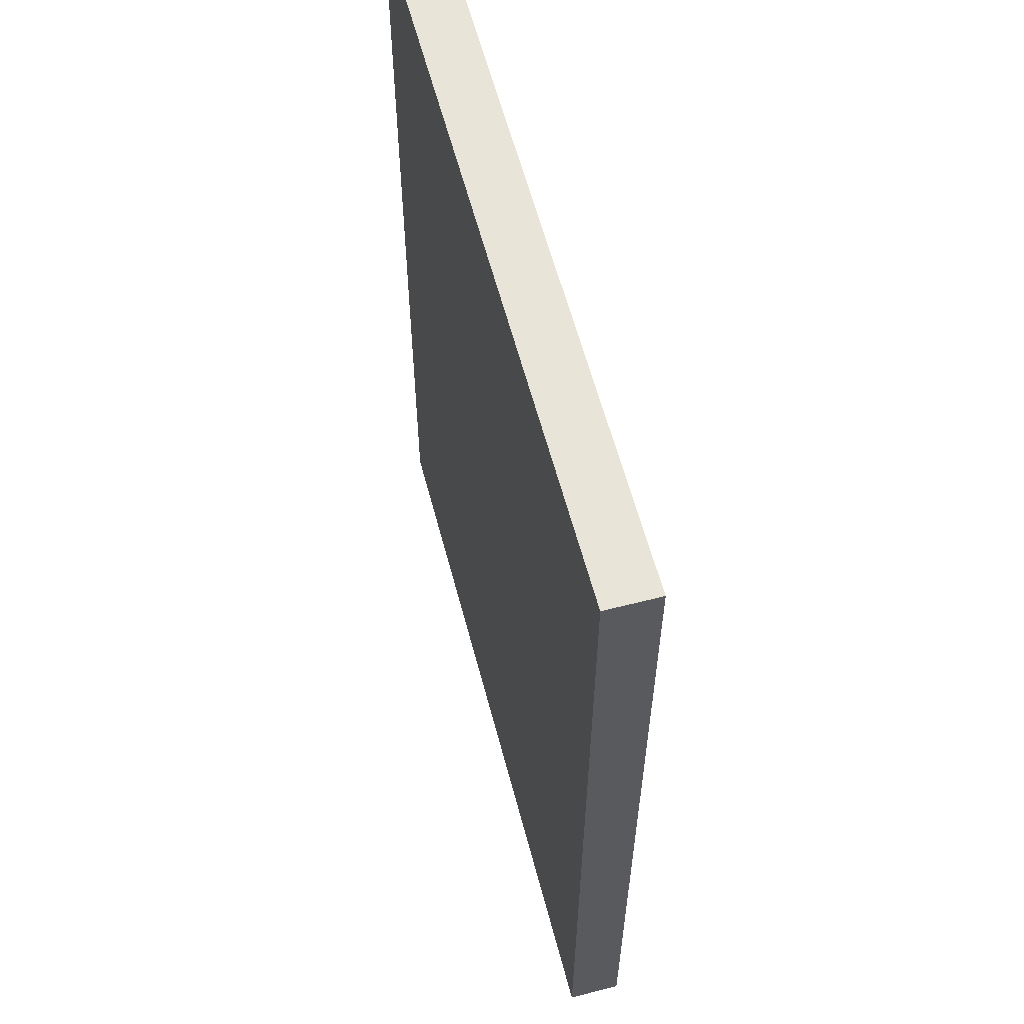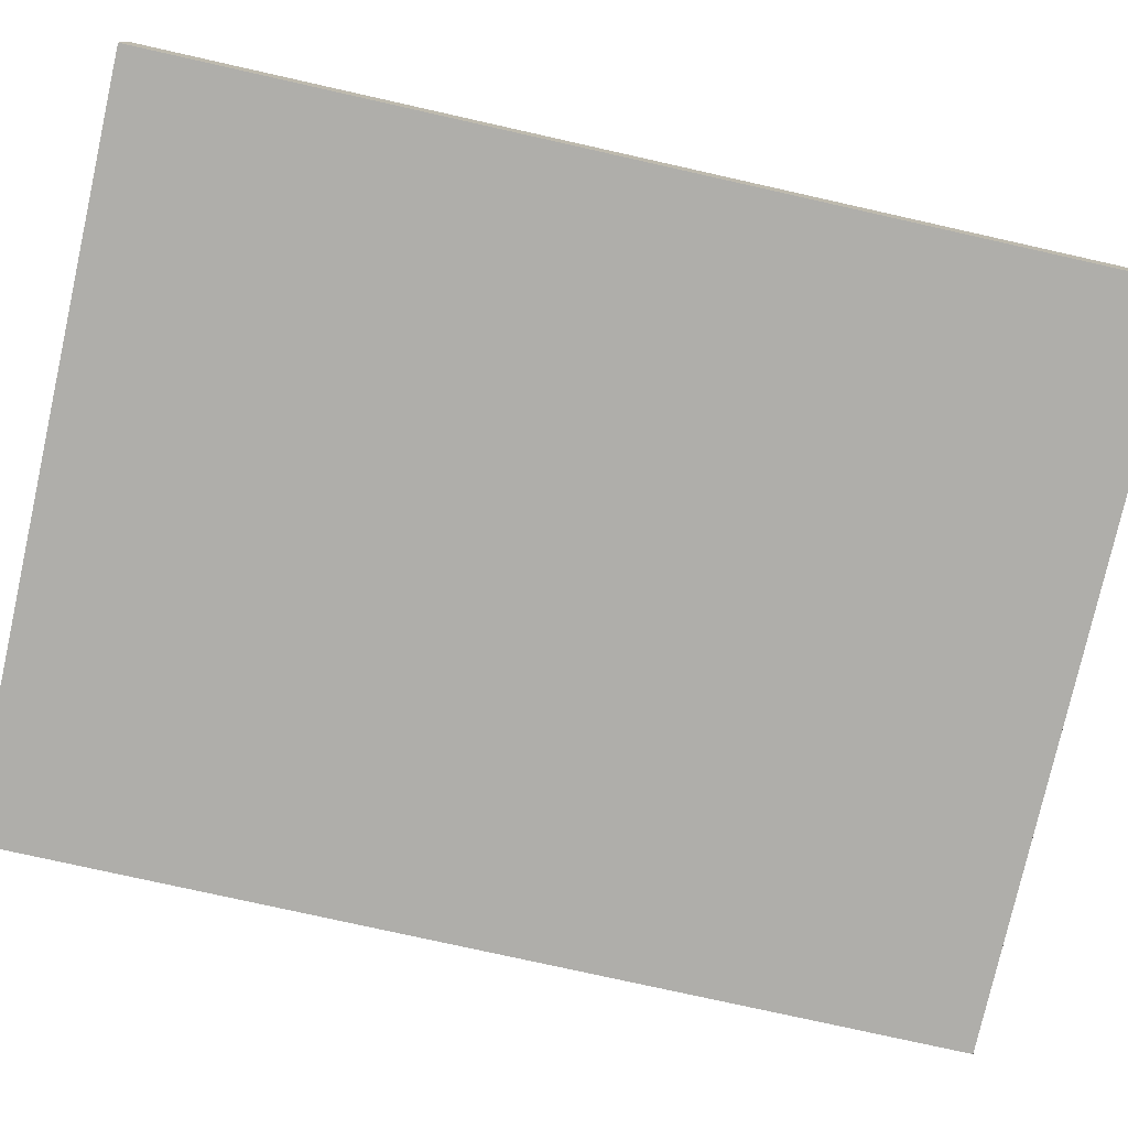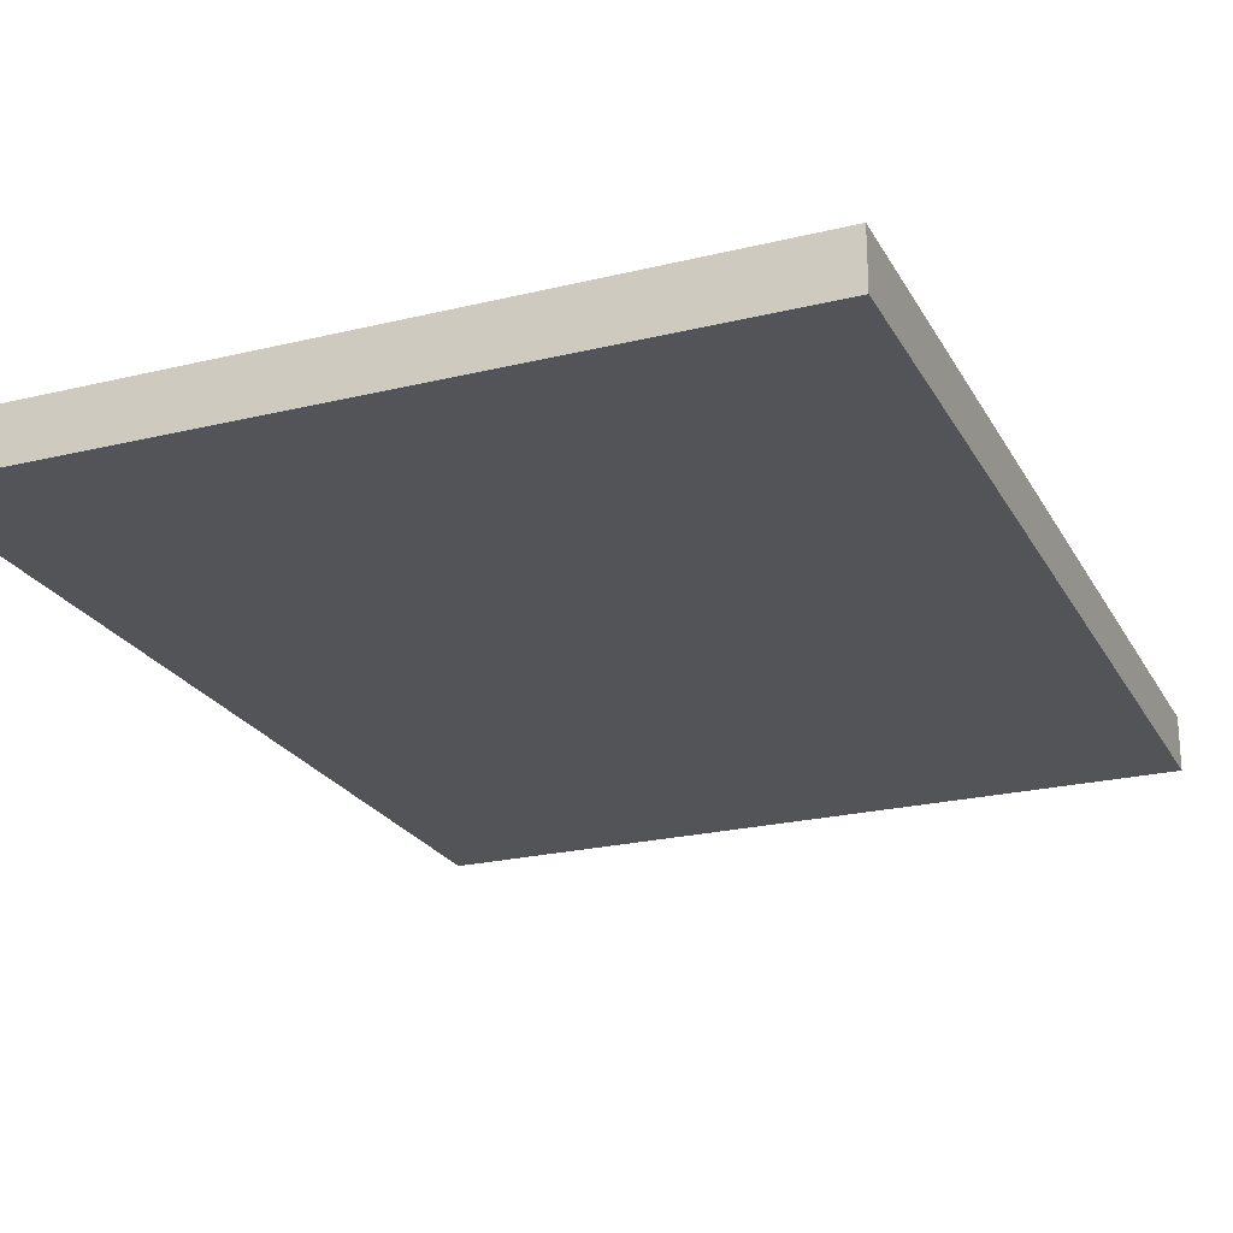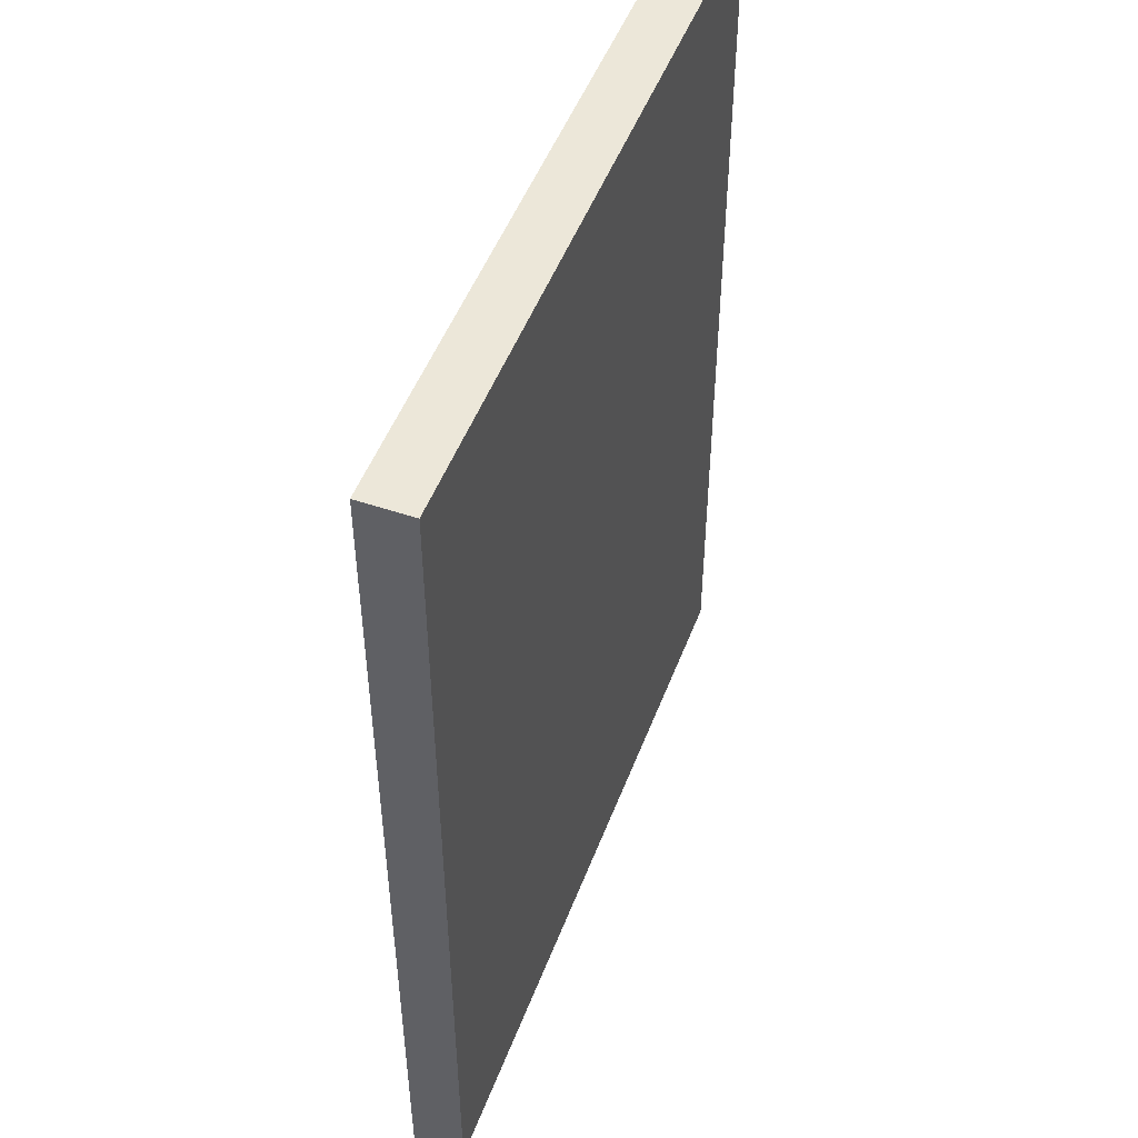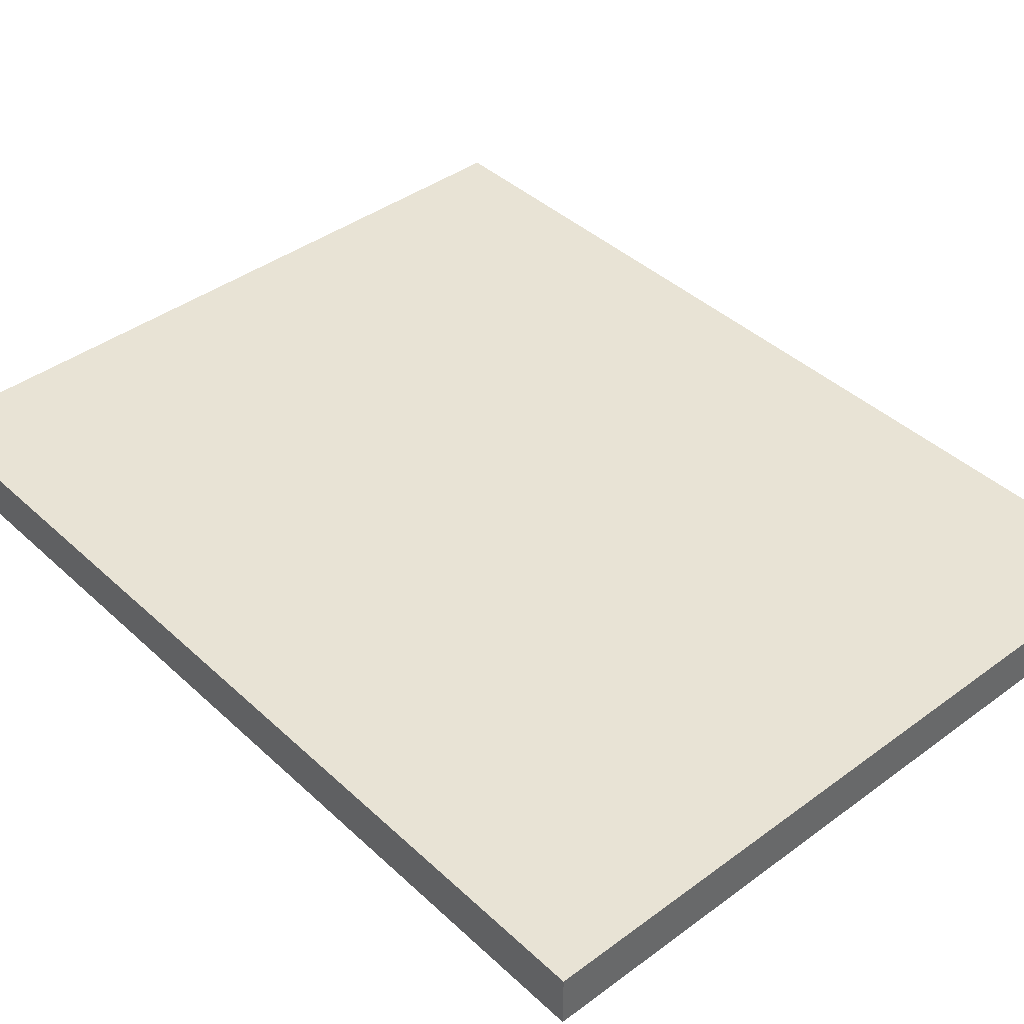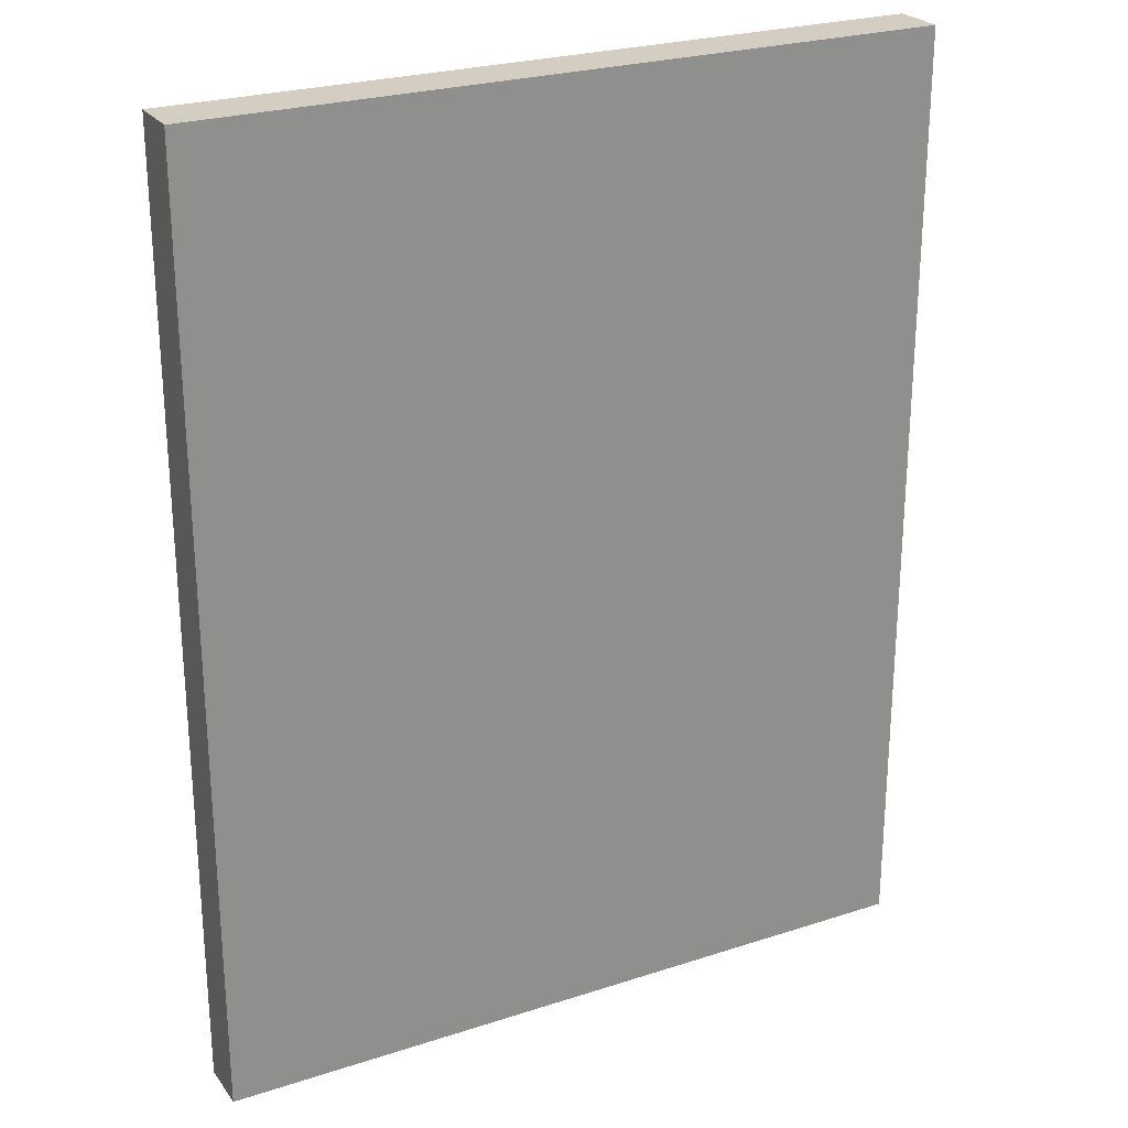
<metadata>
{"format":"obj","ext":"obj","renderer":"f3d","projection":"perspective","resolution":1024,"background":"white","views":[{"elev":59.9,"azim":75.3,"up":"+Y"},{"elev":-77.6,"azim":77.4,"up":"+Z"},{"elev":-23.3,"azim":22.4,"up":"+Z"},{"elev":49.8,"azim":-69.6,"up":"+Y"},{"elev":41.1,"azim":138.2,"up":"+Z"},{"elev":25.3,"azim":152.4,"up":"+Y"}]}
</metadata>
<code>
o
v -0.3 3.9 -4.2
v -0.3 3.9 -4.3
v -0.3 5.7 -4.2
v -0.3 5.7 -4.3
v 1.1 3.9 -4.2
v 1.1 3.9 -4.3
v 1.1 5.7 -4.2
v 1.1 5.7 -4.3
v -0.3 3.9 -4.2
v -0.3 5.7 -4.2
v -0.1 4.1 -4.2
v -0.1 4.2 -4.2
v -0.1 4.3 -4.2
v -0.1 4.4 -4.2
v 0 4.1 -4.2
v 0 4.2 -4.2
v 0 4.3 -4.2
v 0 4.4 -4.2
v 0.1 4.1 -4.2
v 0.1 4.2 -4.2
v 0.1 4.3 -4.2
v 0.1 4.4 -4.2
v 0.1 4.7 -4.2
v 0.1 4.9 -4.2
v 0.2 4.4 -4.2
v 0.2 4.5 -4.2
v 0.2 4.8 -4.2
v 0.2 4.9 -4.2
v 0.2 5.1 -4.2
v 0.2 5.2 -4.2
v 0.2 5.3 -4.2
v 0.2 5.4 -4.2
v 0.2 5.5 -4.2
v 0.2 5.6 -4.2
v 0.3 4.2 -4.2
v 0.3 4.3 -4.2
v 0.3 4.6 -4.2
v 0.3 4.7 -4.2
v 0.3 4.8 -4.2
v 0.3 4.9 -4.2
v 0.3 5.1 -4.2
v 0.3 5.2 -4.2
v 0.3 5.3 -4.2
v 0.3 5.4 -4.2
v 0.3 5.5 -4.2
v 0.3 5.6 -4.2
v 0.4 4.2 -4.2
v 0.4 4.3 -4.2
v 0.4 4.4 -4.2
v 0.4 4.5 -4.2
v 0.4 4.6 -4.2
v 0.4 4.9 -4.2
v 0.4 5 -4.2
v 0.4 5.3 -4.2
v 0.5 4.1 -4.2
v 0.5 4.4 -4.2
v 0.5 5.1 -4.2
v 0.5 5.2 -4.2
v 0.5 5.3 -4.2
v 0.5 5.4 -4.2
v 0.6 4.2 -4.2
v 0.6 4.3 -4.2
v 0.6 4.4 -4.2
v 0.6 4.5 -4.2
v 0.6 4.6 -4.2
v 0.6 4.7 -4.2
v 0.6 5.1 -4.2
v 0.6 5.2 -4.2
v 0.7 4.2 -4.2
v 0.7 4.3 -4.2
v 0.7 4.4 -4.2
v 0.7 4.5 -4.2
v 0.7 4.6 -4.2
v 0.7 4.7 -4.2
v 0.7 5.3 -4.2
v 0.7 5.4 -4.2
v 0.8 5 -4.2
v 0.8 5.1 -4.2
v 0.8 5.2 -4.2
v 0.8 5.3 -4.2
v 0.9 5 -4.2
v 0.9 5.1 -4.2
v 0.9 5.2 -4.2
v 0.9 5.3 -4.2
v 1 5 -4.2
v 1 5.1 -4.2
v 1 5.2 -4.2
v 1 5.3 -4.2
v 1.1 3.9 -4.2
v 1.1 5.7 -4.2
v -0.3 3.9 -4.3
v -0.3 5.7 -4.3
v -0.1 4.1 -4.3
v -0.1 4.2 -4.3
v -0.1 4.3 -4.3
v -0.1 4.4 -4.3
v 0 4.1 -4.3
v 0 4.2 -4.3
v 0 4.3 -4.3
v 0 4.4 -4.3
v 0.1 4.1 -4.3
v 0.1 4.2 -4.3
v 0.1 4.3 -4.3
v 0.1 4.4 -4.3
v 0.1 4.7 -4.3
v 0.1 4.9 -4.3
v 0.2 4.4 -4.3
v 0.2 4.5 -4.3
v 0.2 4.8 -4.3
v 0.2 4.9 -4.3
v 0.2 5.1 -4.3
v 0.2 5.2 -4.3
v 0.2 5.3 -4.3
v 0.2 5.4 -4.3
v 0.2 5.5 -4.3
v 0.2 5.6 -4.3
v 0.3 4.2 -4.3
v 0.3 4.3 -4.3
v 0.3 4.6 -4.3
v 0.3 4.7 -4.3
v 0.3 4.8 -4.3
v 0.3 4.9 -4.3
v 0.3 5.1 -4.3
v 0.3 5.2 -4.3
v 0.3 5.3 -4.3
v 0.3 5.4 -4.3
v 0.3 5.5 -4.3
v 0.3 5.6 -4.3
v 0.4 4.2 -4.3
v 0.4 4.3 -4.3
v 0.4 4.4 -4.3
v 0.4 4.5 -4.3
v 0.4 4.6 -4.3
v 0.4 4.9 -4.3
v 0.4 5 -4.3
v 0.4 5.3 -4.3
v 0.5 4.1 -4.3
v 0.5 4.4 -4.3
v 0.5 5.1 -4.3
v 0.5 5.2 -4.3
v 0.5 5.3 -4.3
v 0.5 5.4 -4.3
v 0.6 4.2 -4.3
v 0.6 4.3 -4.3
v 0.6 4.4 -4.3
v 0.6 4.5 -4.3
v 0.6 4.6 -4.3
v 0.6 4.7 -4.3
v 0.6 5.1 -4.3
v 0.6 5.2 -4.3
v 0.7 4.2 -4.3
v 0.7 4.3 -4.3
v 0.7 4.4 -4.3
v 0.7 4.5 -4.3
v 0.7 4.6 -4.3
v 0.7 4.7 -4.3
v 0.7 5.3 -4.3
v 0.7 5.4 -4.3
v 0.8 5 -4.3
v 0.8 5.1 -4.3
v 0.8 5.2 -4.3
v 0.8 5.3 -4.3
v 0.9 5 -4.3
v 0.9 5.1 -4.3
v 0.9 5.2 -4.3
v 0.9 5.3 -4.3
v 1 5 -4.3
v 1 5.1 -4.3
v 1 5.2 -4.3
v 1 5.3 -4.3
v 1.1 3.9 -4.3
v 1.1 5.7 -4.3
v -0.3 3.9 -4.2
v 1.1 3.9 -4.2
v -0.3 3.9 -4.3
v 1.1 3.9 -4.3
v -0.3 5.7 -4.2
v 1.1 5.7 -4.2
v -0.3 5.7 -4.3
v 1.1 5.7 -4.3
f 3 2 1
f 4 2 3
f 5 6 7
f 7 6 8
f 11 10 9
f 12 10 11
f 13 10 12
f 14 10 13
f 15 11 9
f 15 12 11
f 16 13 12
f 16 12 15
f 17 14 13
f 17 13 16
f 18 10 14
f 18 14 17
f 19 16 15
f 19 15 9
f 20 17 16
f 20 16 19
f 21 18 17
f 21 17 20
f 22 10 18
f 22 18 21
f 23 10 22
f 24 10 23
f 25 21 20
f 25 20 19
f 25 22 21
f 25 23 22
f 26 23 25
f 27 24 23
f 28 10 24
f 28 24 27
f 29 10 28
f 30 10 29
f 31 10 30
f 32 10 31
f 33 10 32
f 34 10 33
f 35 25 19
f 36 25 35
f 37 23 26
f 38 27 23
f 38 23 37
f 39 28 27
f 39 27 38
f 39 29 28
f 40 29 39
f 41 30 29
f 41 29 40
f 42 31 30
f 42 30 41
f 43 32 31
f 43 31 42
f 44 33 32
f 44 32 43
f 45 34 33
f 45 33 44
f 46 10 34
f 46 34 45
f 47 36 35
f 47 35 19
f 48 25 36
f 48 36 47
f 49 26 25
f 49 25 48
f 50 37 26
f 50 26 49
f 51 38 37
f 51 37 50
f 51 40 39
f 51 39 38
f 52 45 44
f 52 40 51
f 52 46 45
f 52 44 43
f 52 43 42
f 52 42 41
f 52 41 40
f 53 46 52
f 54 46 53
f 55 19 9
f 55 49 48
f 55 47 19
f 55 48 47
f 56 53 52
f 56 49 55
f 56 51 50
f 56 52 51
f 56 50 49
f 57 54 53
f 58 54 57
f 59 46 54
f 59 54 58
f 60 46 59
f 61 56 55
f 62 56 61
f 63 53 56
f 63 56 62
f 64 53 63
f 65 53 64
f 66 53 65
f 67 58 57
f 67 57 53
f 68 59 58
f 68 58 67
f 69 62 61
f 69 61 55
f 70 63 62
f 70 62 69
f 71 64 63
f 71 63 70
f 72 65 64
f 72 64 71
f 73 66 65
f 73 65 72
f 74 53 66
f 74 66 73
f 75 59 68
f 75 60 59
f 75 68 67
f 76 46 60
f 76 60 75
f 77 73 72
f 77 53 74
f 77 75 67
f 77 70 69
f 77 72 71
f 77 71 70
f 77 74 73
f 77 67 53
f 78 75 77
f 79 75 78
f 80 76 75
f 80 75 79
f 81 77 69
f 81 78 77
f 82 79 78
f 82 78 81
f 83 80 79
f 83 79 82
f 84 76 80
f 84 80 83
f 85 81 69
f 85 82 81
f 86 83 82
f 86 82 85
f 87 84 83
f 87 83 86
f 88 76 84
f 88 84 87
f 89 87 86
f 89 55 9
f 89 88 87
f 89 86 85
f 89 85 69
f 89 69 55
f 90 46 76
f 90 88 89
f 90 76 88
f 90 10 46
f 91 92 93
f 93 92 94
f 94 92 95
f 95 92 96
f 91 93 97
f 93 94 97
f 94 95 98
f 97 94 98
f 95 96 99
f 98 95 99
f 96 92 100
f 99 96 100
f 97 98 101
f 91 97 101
f 98 99 102
f 101 98 102
f 99 100 103
f 102 99 103
f 100 92 104
f 103 100 104
f 104 92 105
f 105 92 106
f 102 103 107
f 101 102 107
f 103 104 107
f 104 105 107
f 107 105 108
f 105 106 109
f 106 92 110
f 109 106 110
f 110 92 111
f 111 92 112
f 112 92 113
f 113 92 114
f 114 92 115
f 115 92 116
f 101 107 117
f 117 107 118
f 108 105 119
f 105 109 120
f 119 105 120
f 109 110 121
f 120 109 121
f 110 111 121
f 121 111 122
f 111 112 123
f 122 111 123
f 112 113 124
f 123 112 124
f 113 114 125
f 124 113 125
f 114 115 126
f 125 114 126
f 115 116 127
f 126 115 127
f 116 92 128
f 127 116 128
f 117 118 129
f 101 117 129
f 118 107 130
f 129 118 130
f 107 108 131
f 130 107 131
f 108 119 132
f 131 108 132
f 119 120 133
f 132 119 133
f 121 122 133
f 120 121 133
f 126 127 134
f 133 122 134
f 127 128 134
f 125 126 134
f 124 125 134
f 123 124 134
f 122 123 134
f 134 128 135
f 135 128 136
f 91 101 137
f 130 131 137
f 101 129 137
f 129 130 137
f 134 135 138
f 137 131 138
f 132 133 138
f 133 134 138
f 131 132 138
f 135 136 139
f 139 136 140
f 136 128 141
f 140 136 141
f 141 128 142
f 137 138 143
f 143 138 144
f 138 135 145
f 144 138 145
f 145 135 146
f 146 135 147
f 147 135 148
f 139 140 149
f 135 139 149
f 140 141 150
f 149 140 150
f 143 144 151
f 137 143 151
f 144 145 152
f 151 144 152
f 145 146 153
f 152 145 153
f 146 147 154
f 153 146 154
f 147 148 155
f 154 147 155
f 148 135 156
f 155 148 156
f 150 141 157
f 141 142 157
f 149 150 157
f 142 128 158
f 157 142 158
f 154 155 159
f 156 135 159
f 149 157 159
f 151 152 159
f 153 154 159
f 152 153 159
f 155 156 159
f 135 149 159
f 159 157 160
f 160 157 161
f 157 158 162
f 161 157 162
f 151 159 163
f 159 160 163
f 160 161 164
f 163 160 164
f 161 162 165
f 164 161 165
f 162 158 166
f 165 162 166
f 151 163 167
f 163 164 167
f 164 165 168
f 167 164 168
f 165 166 169
f 168 165 169
f 166 158 170
f 169 166 170
f 168 169 171
f 91 137 171
f 169 170 171
f 167 168 171
f 151 167 171
f 137 151 171
f 158 128 172
f 171 170 172
f 170 158 172
f 128 92 172
f 175 174 173
f 176 174 175
f 177 178 179
f 179 178 180

</code>
